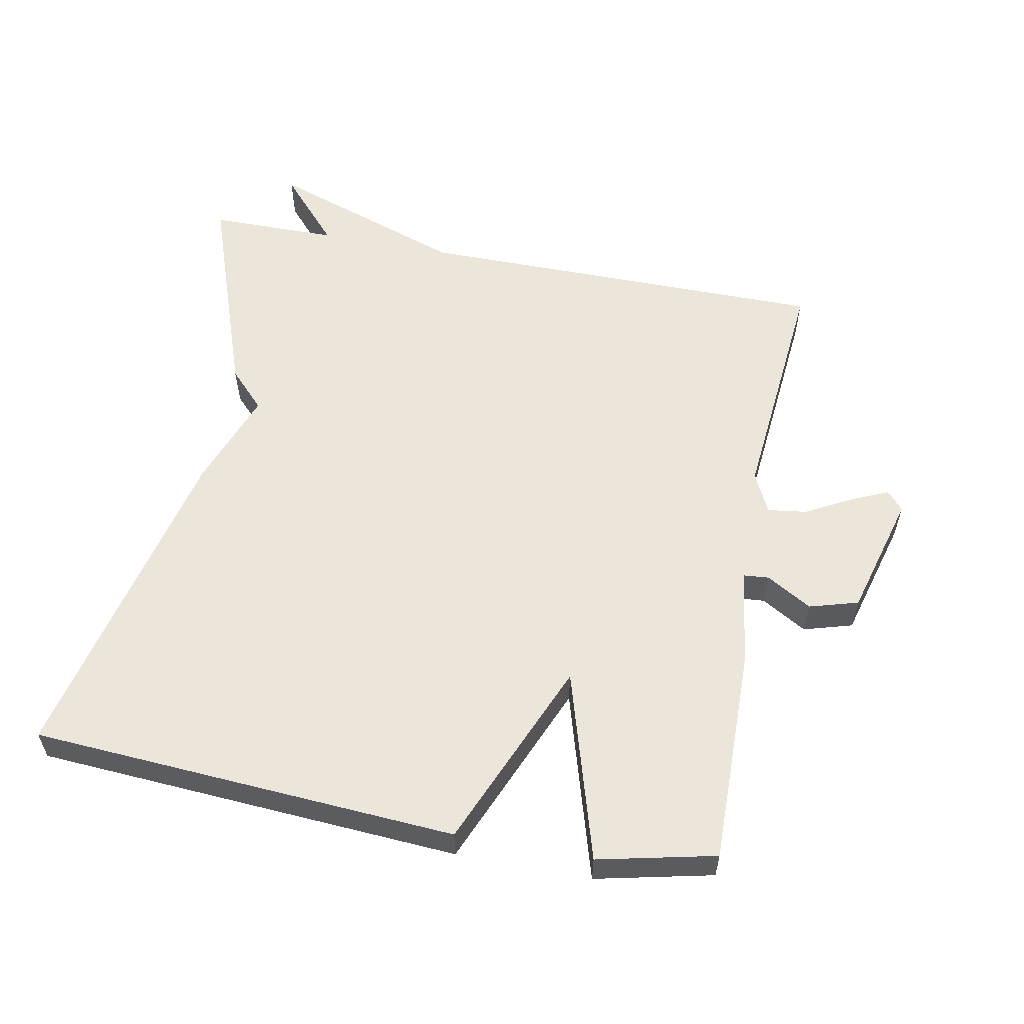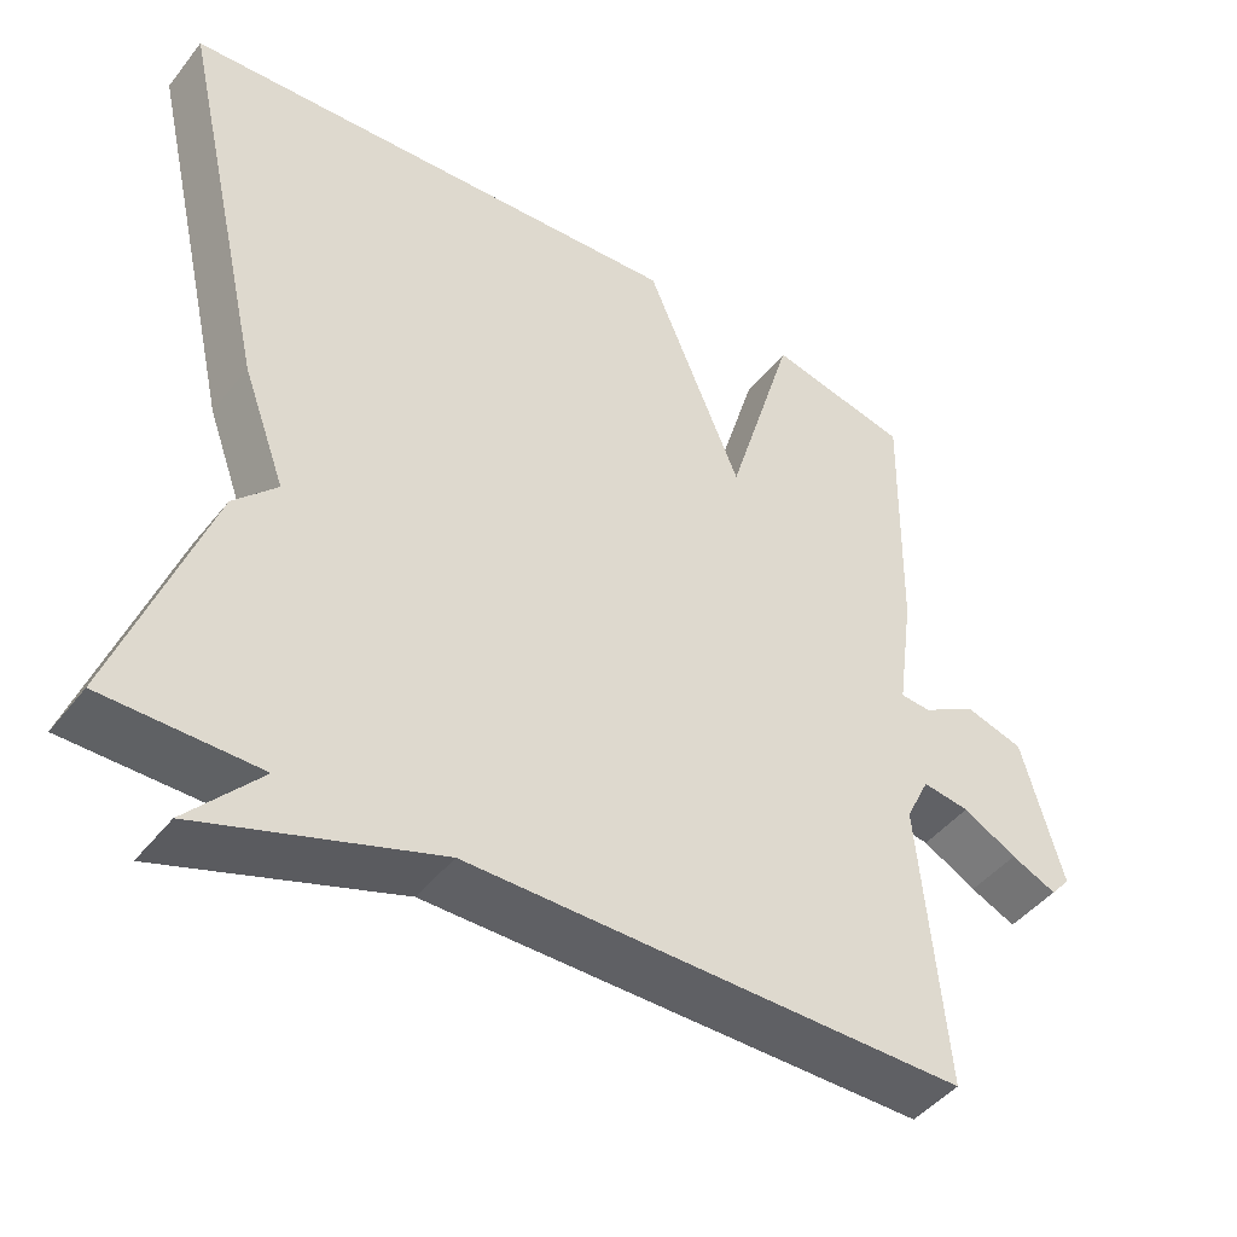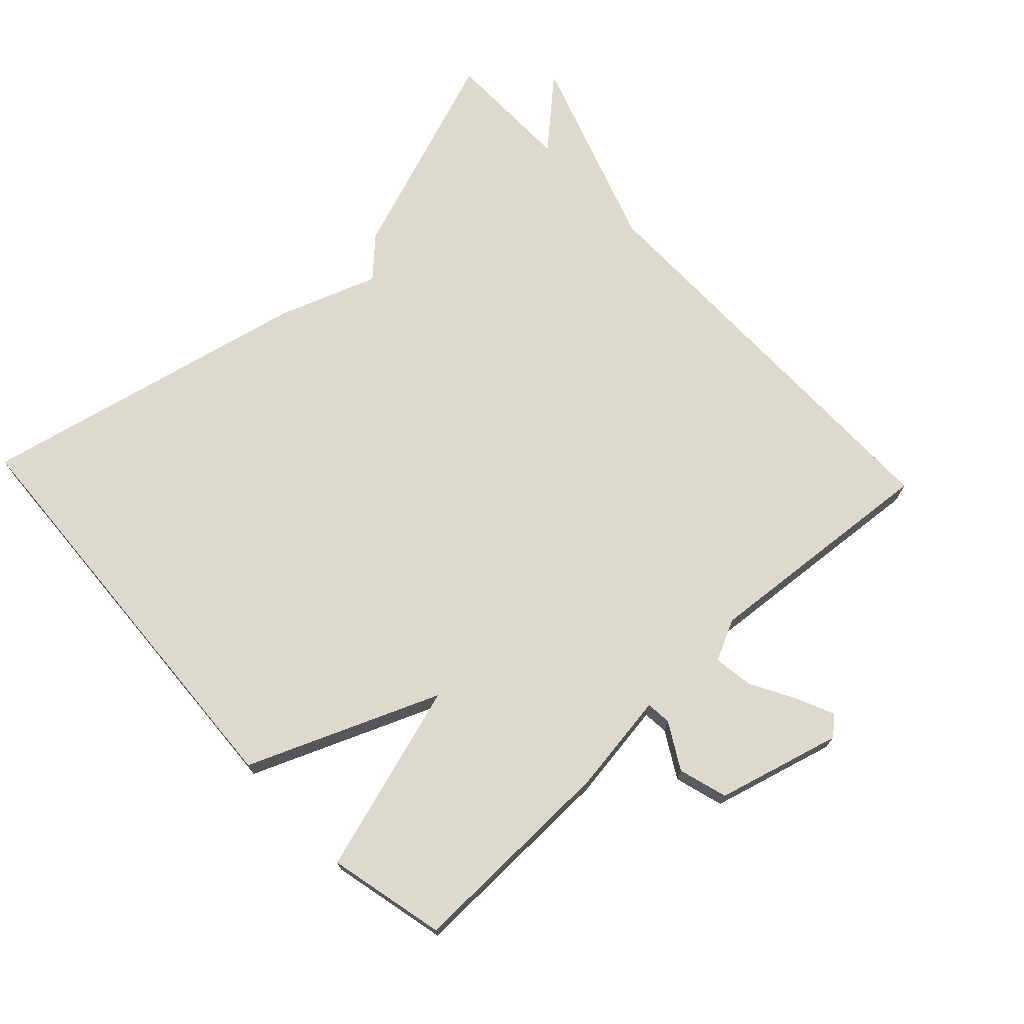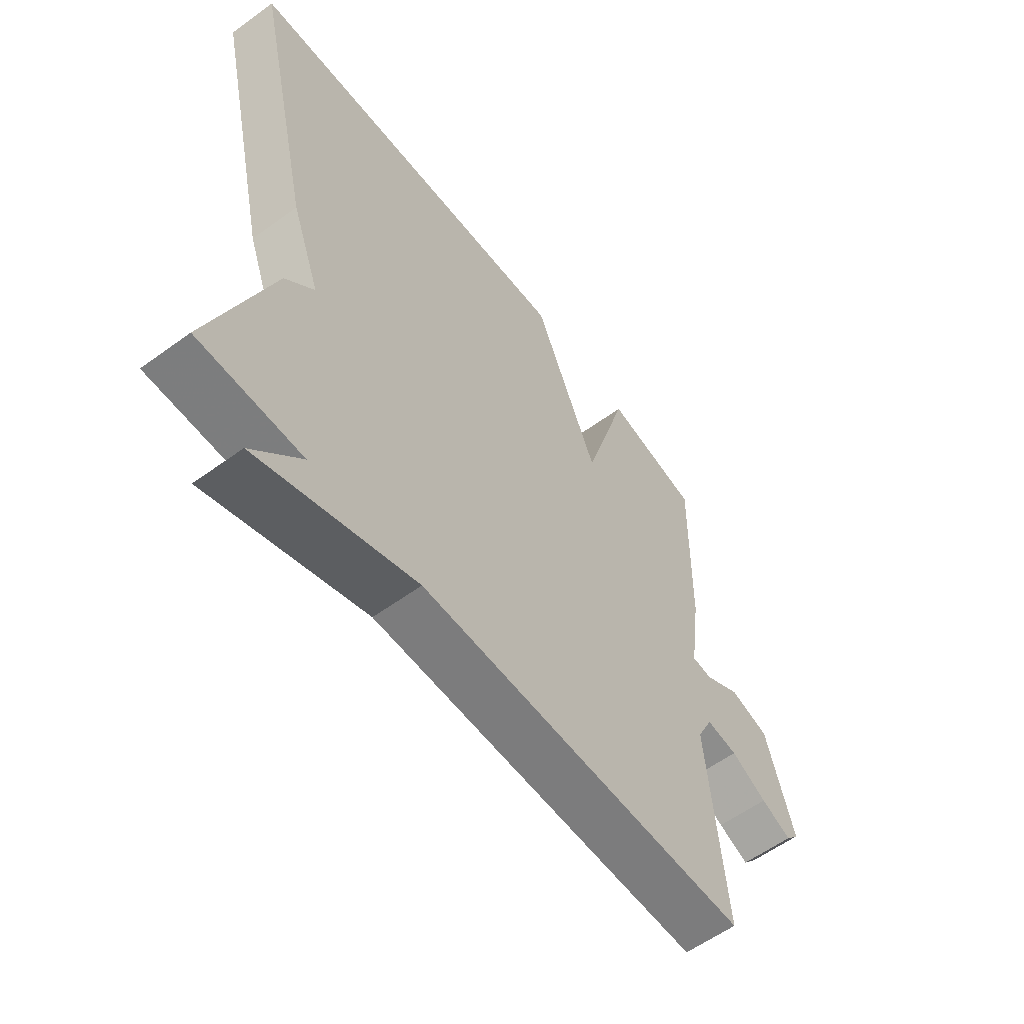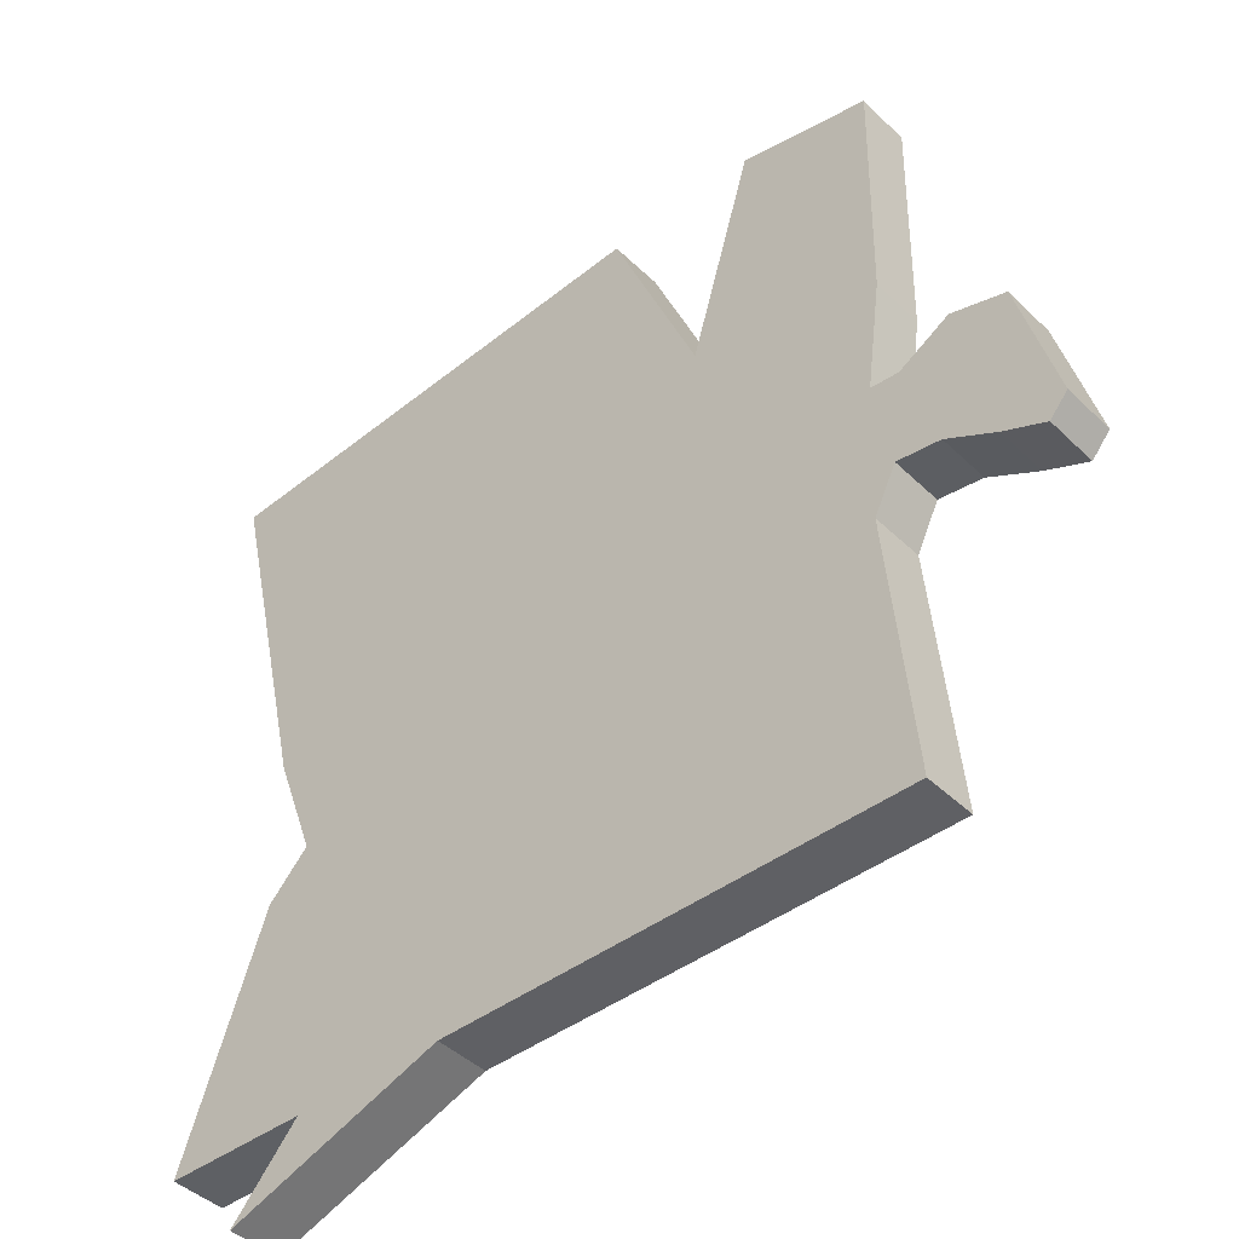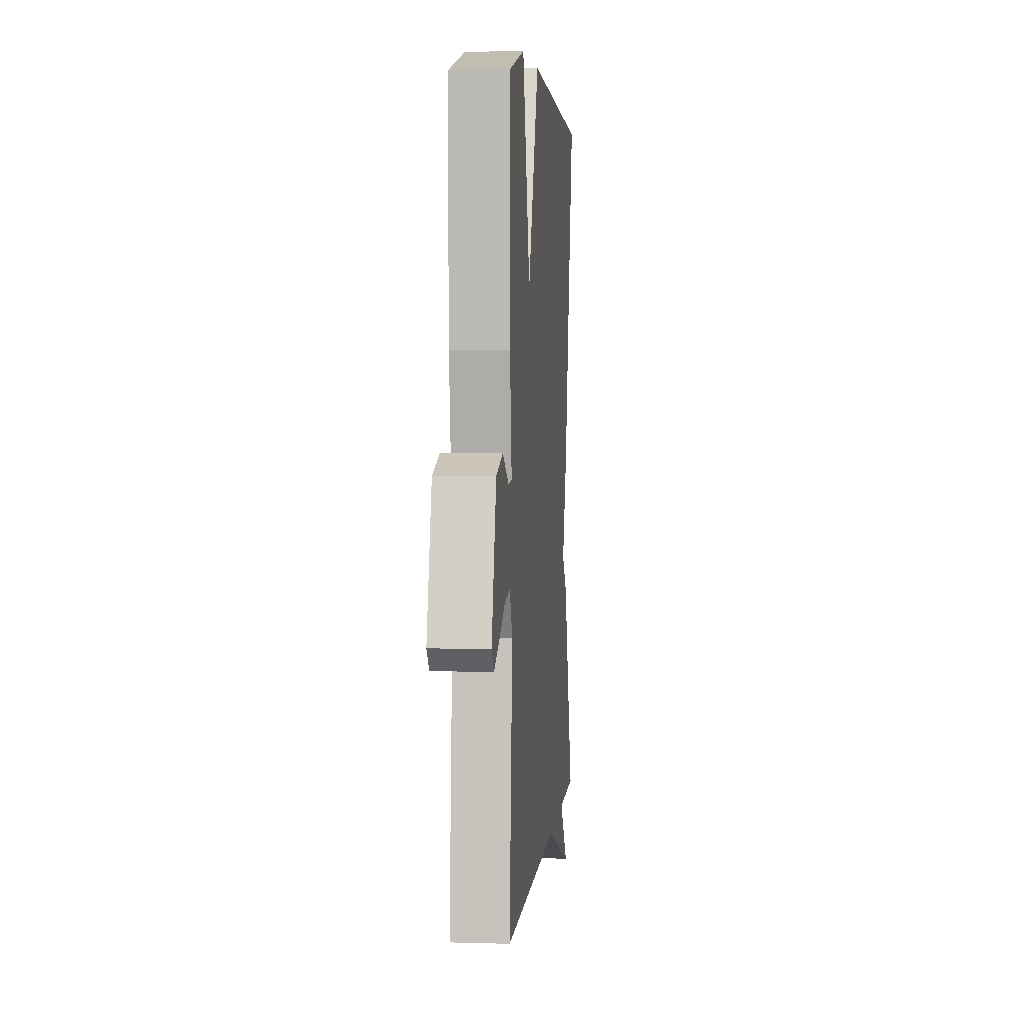
<metadata>
{"format":"obj","ext":"obj","renderer":"f3d","projection":"perspective","resolution":1024,"background":"white","views":[{"elev":57.3,"azim":10.9,"up":"+Y"},{"elev":-45.3,"azim":-35.7,"up":"+Z"},{"elev":72.0,"azim":46.6,"up":"+Y"},{"elev":-58.8,"azim":-53.1,"up":"+Z"},{"elev":-43.3,"azim":41.5,"up":"+Z"},{"elev":4.6,"azim":95.4,"up":"+Z"}]}
</metadata>
<code>
v -0.5 0.07 0.5
v 0.127 0.07 0.539
v 0.244 0.07 0.259
v 0.327 0.07 0.539
v 0.5 0.07 0.5
v 0.495 0.07 0.186
v 0.475 0.07 0.037
v 0.512 0.07 0.034
v 0.579 0.07 0.073
v 0.651 0.07 0.052
v 0.701 0.07 -0.129
v 0.677 0.07 -0.157
v 0.621 0.07 -0.132
v 0.555 0.07 -0.096
v 0.497 0.07 -0.088
v 0.468 0.07 -0.148
v 0.5 0.07 -0.5
v -0.111 0.07 -0.501
v -0.4 0.07 -0.601
v -0.311 0.07 -0.501
v -0.5 0.07 -0.5
v -0.389 0.07 -0.187
v -0.336 0.07 -0.132
v -0.389 0.07 0.013
v -0.5 0 0.5
v 0.127 0 0.539
v 0.244 0 0.259
v 0.327 0 0.539
v 0.5 0 0.5
v 0.495 0 0.186
v 0.475 0 0.037
v 0.512 0 0.034
v 0.579 0 0.073
v 0.651 0 0.052
v 0.701 0 -0.129
v 0.677 0 -0.157
v 0.621 0 -0.132
v 0.555 0 -0.096
v 0.497 0 -0.088
v 0.468 0 -0.148
v 0.5 0 -0.5
v -0.111 0 -0.501
v -0.4 0 -0.601
v -0.311 0 -0.501
v -0.5 0 -0.5
v -0.389 0 -0.187
v -0.336 0 -0.132
v -0.389 0 0.013
f 1 2 3
f 24 1 3
f 23 24 3
f 22 23 3
f 21 22 3
f 20 21 3
f 18 19 20
f 18 20 3
f 17 18 3
f 16 17 3
f 15 16 3 4
f 12 13 14
f 11 12 14
f 10 11 14
f 9 10 14
f 8 9 14
f 7 8 14 15
f 4 5 6 7
f 4 7 15
f 27 26 25
f 27 25 48
f 27 48 47
f 27 47 46
f 27 46 45
f 27 45 44
f 44 43 42
f 27 44 42
f 27 42 41
f 27 41 40
f 28 27 40 39
f 38 37 36
f 38 36 35
f 38 35 34
f 38 34 33
f 38 33 32
f 39 38 32 31
f 31 30 29 28
f 39 31 28
f 1 25 26 2
f 2 26 27 3
f 3 27 28 4
f 4 28 29 5
f 5 29 30 6
f 6 30 31 7
f 7 31 32 8
f 8 32 33 9
f 9 33 34 10
f 10 34 35 11
f 11 35 36 12
f 12 36 37 13
f 13 37 38 14
f 14 38 39 15
f 15 39 40 16
f 16 40 41 17
f 17 41 42 18
f 18 42 43 19
f 19 43 44 20
f 20 44 45 21
f 21 45 46 22
f 22 46 47 23
f 23 47 48 24
f 24 48 25 1

</code>
